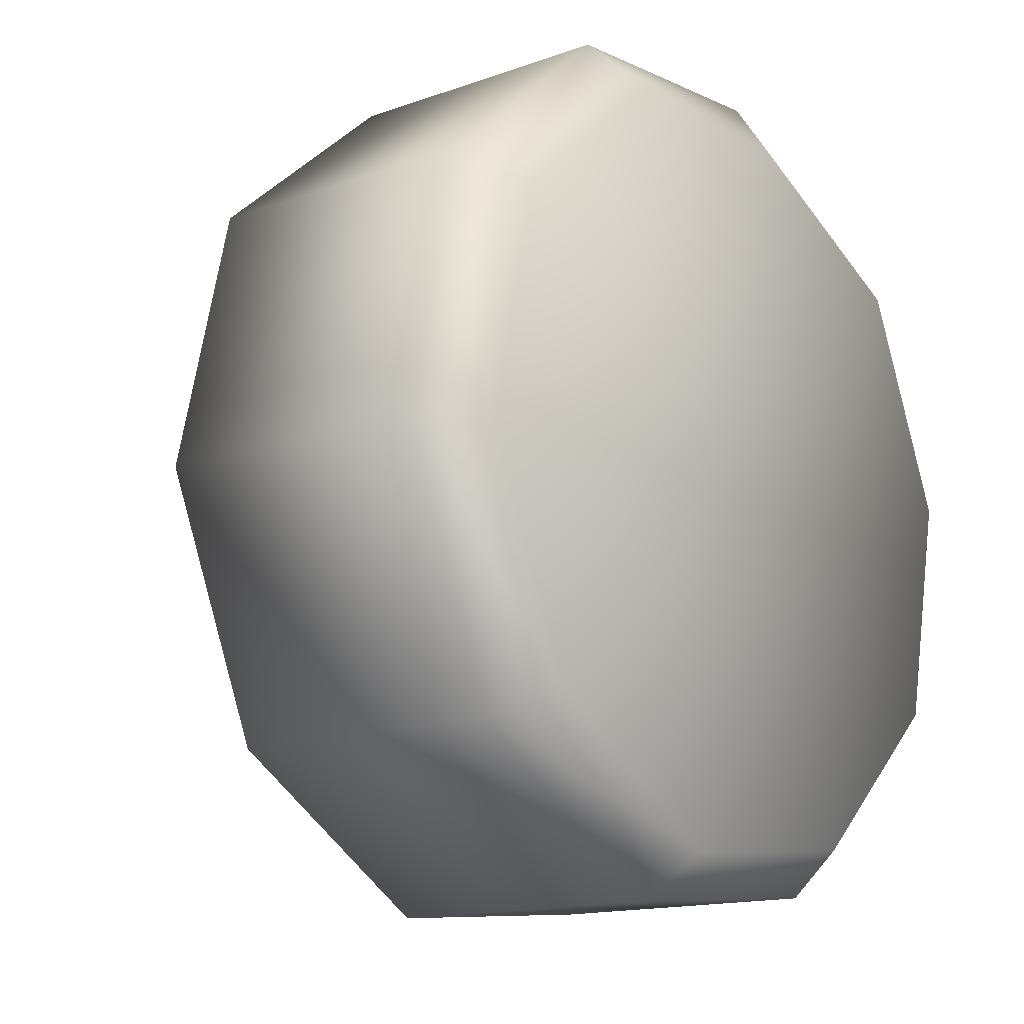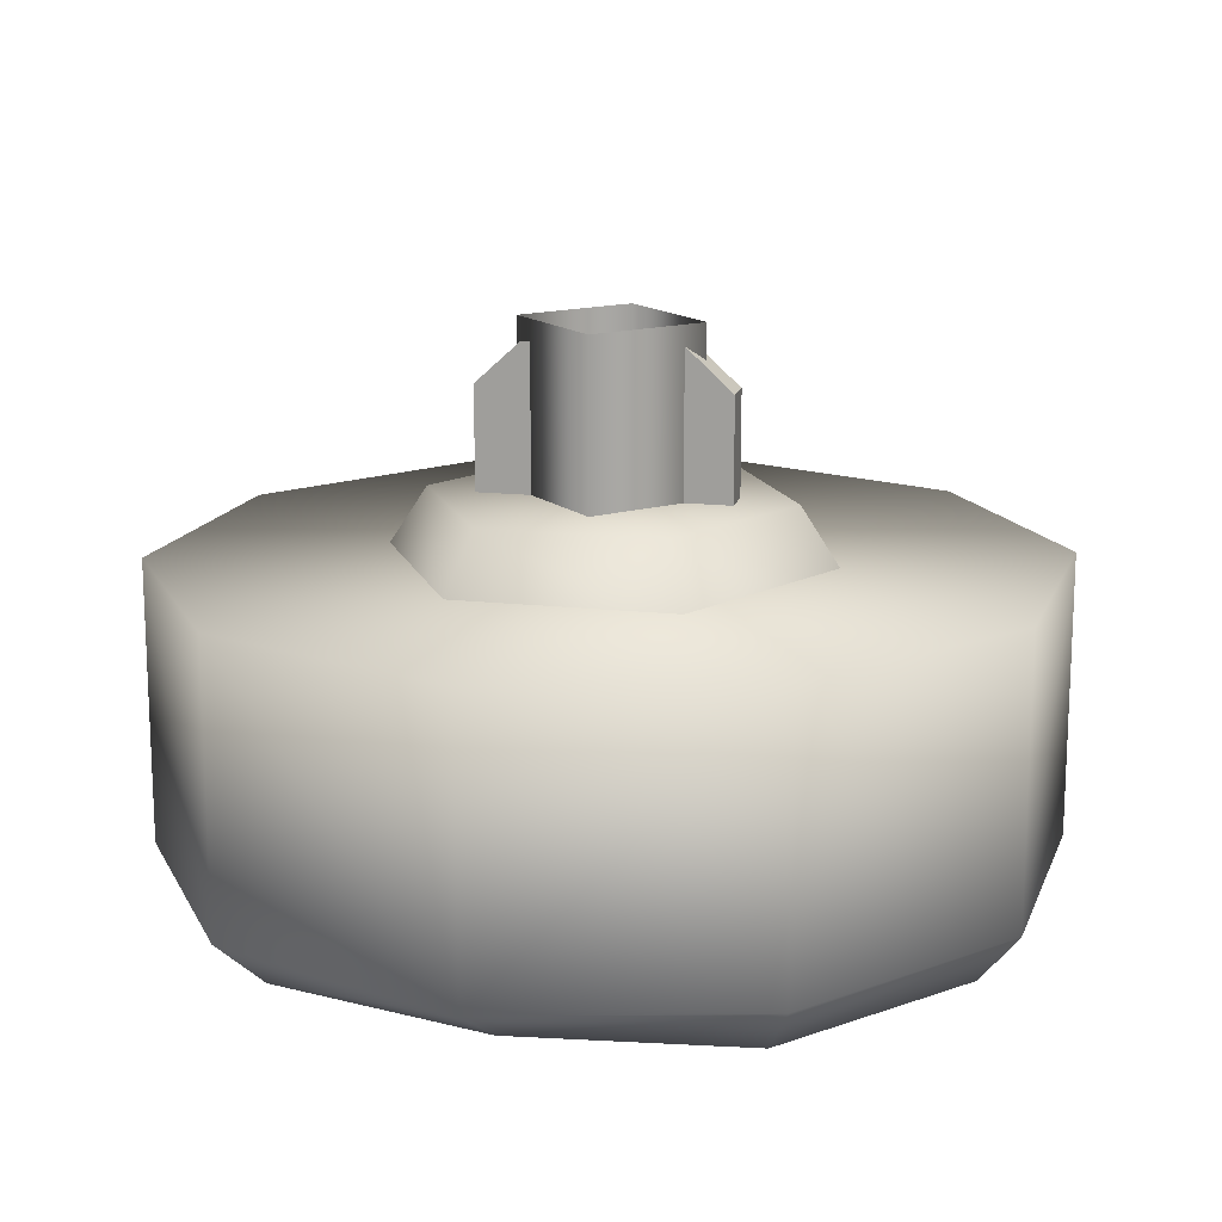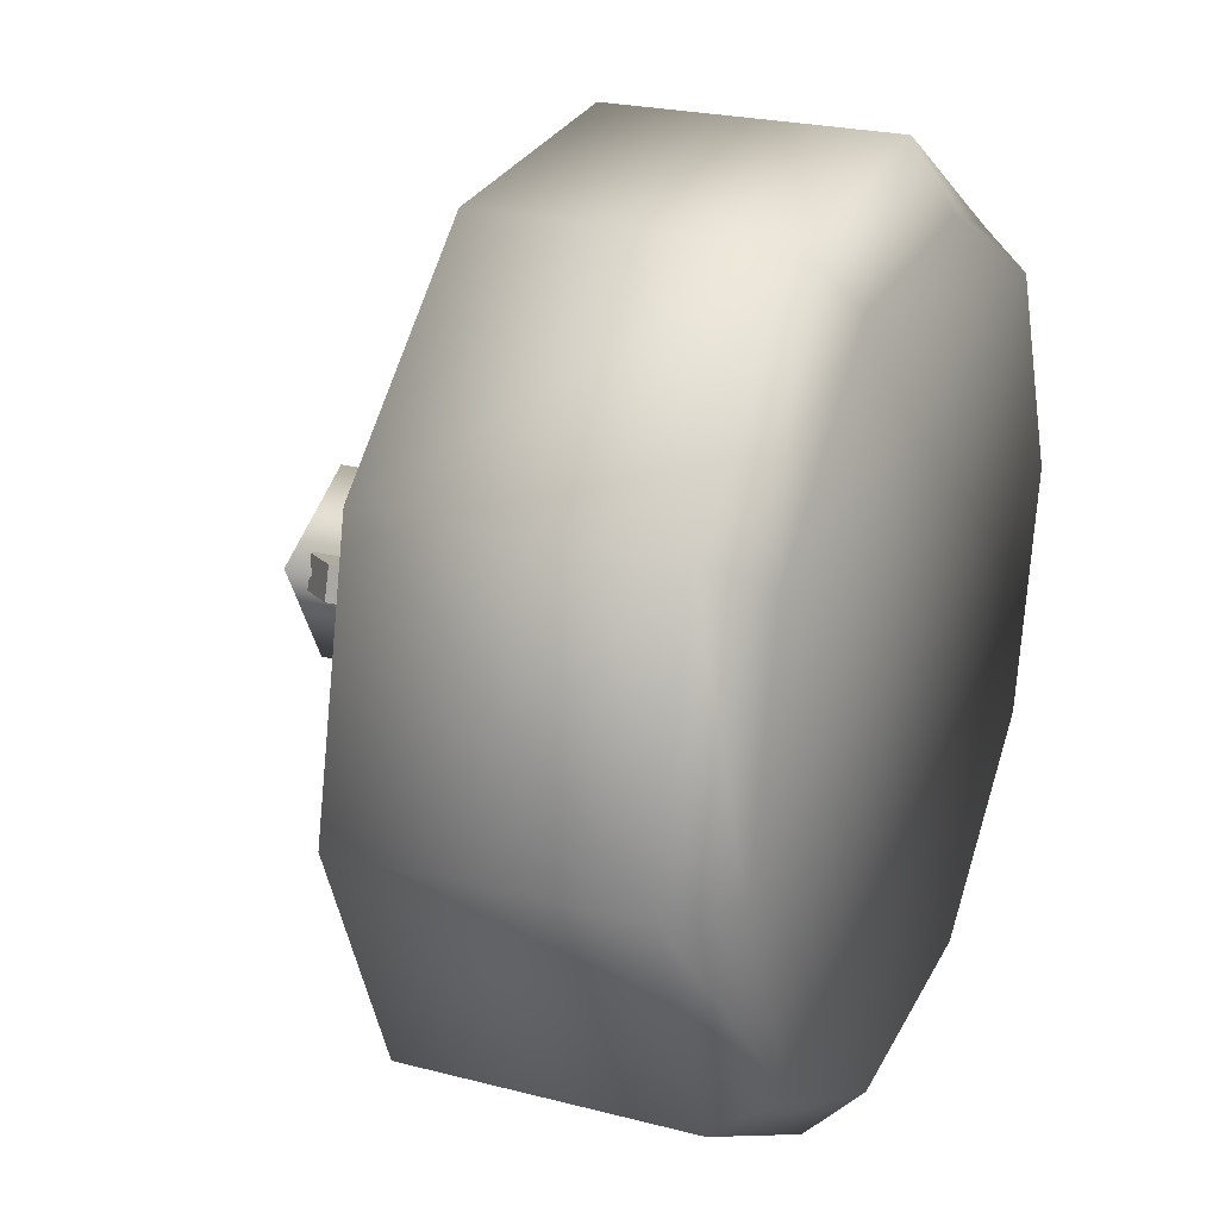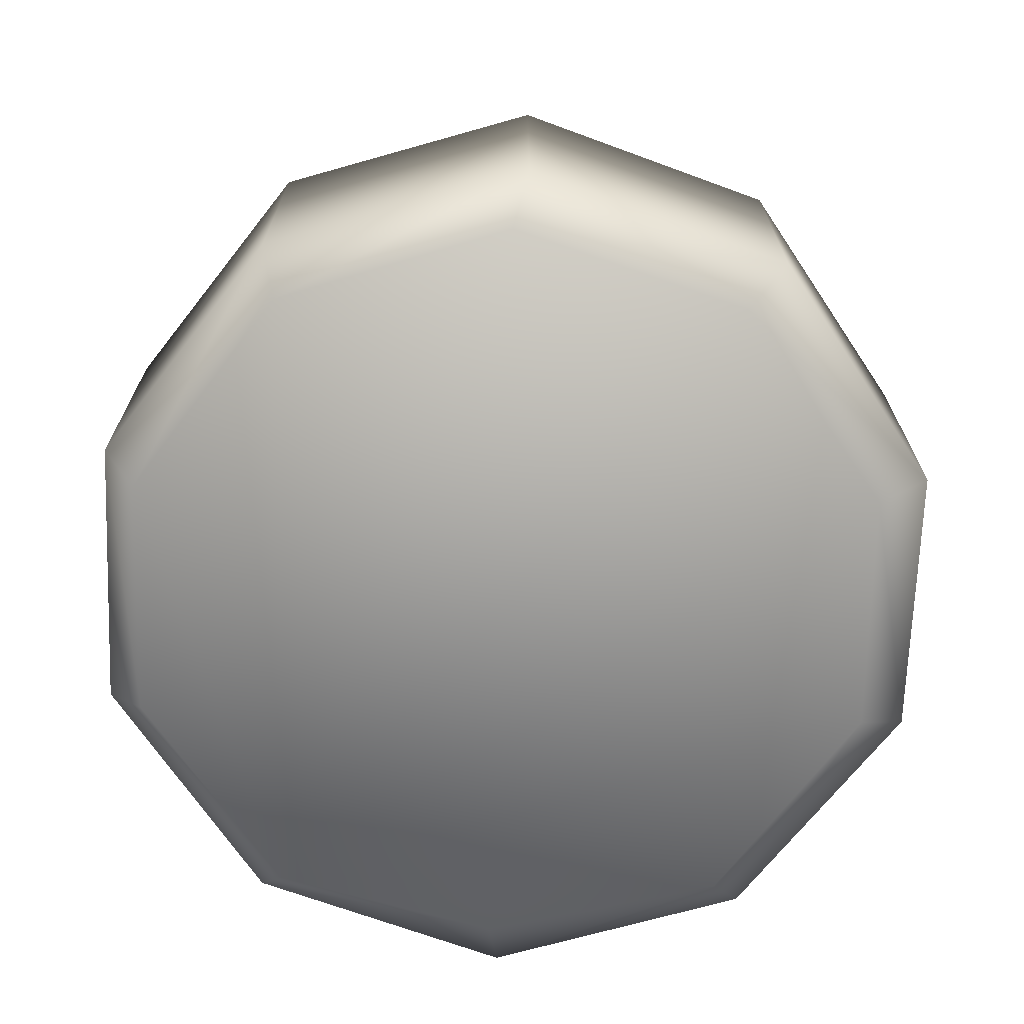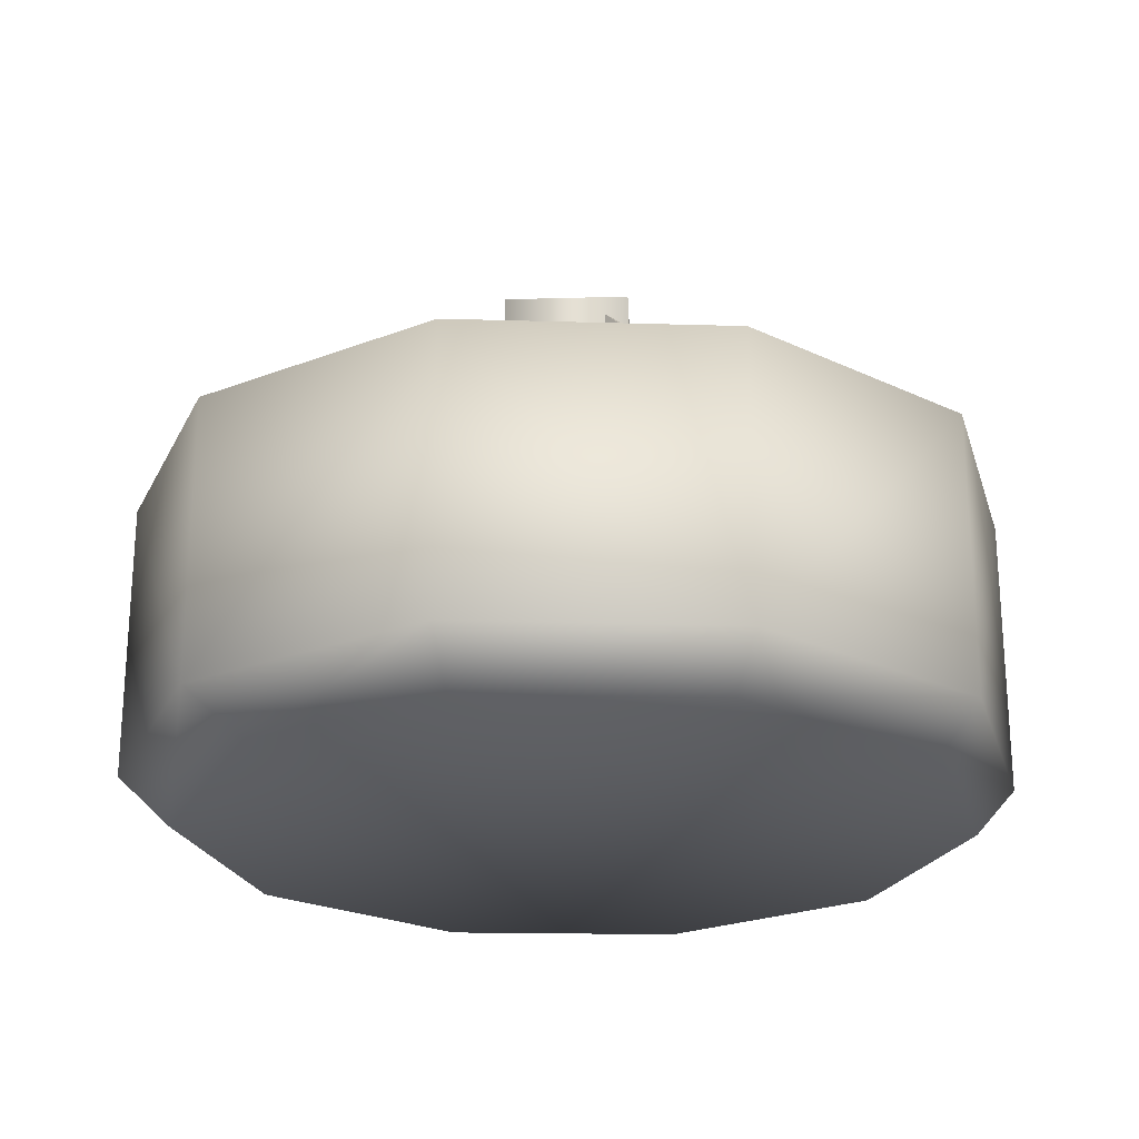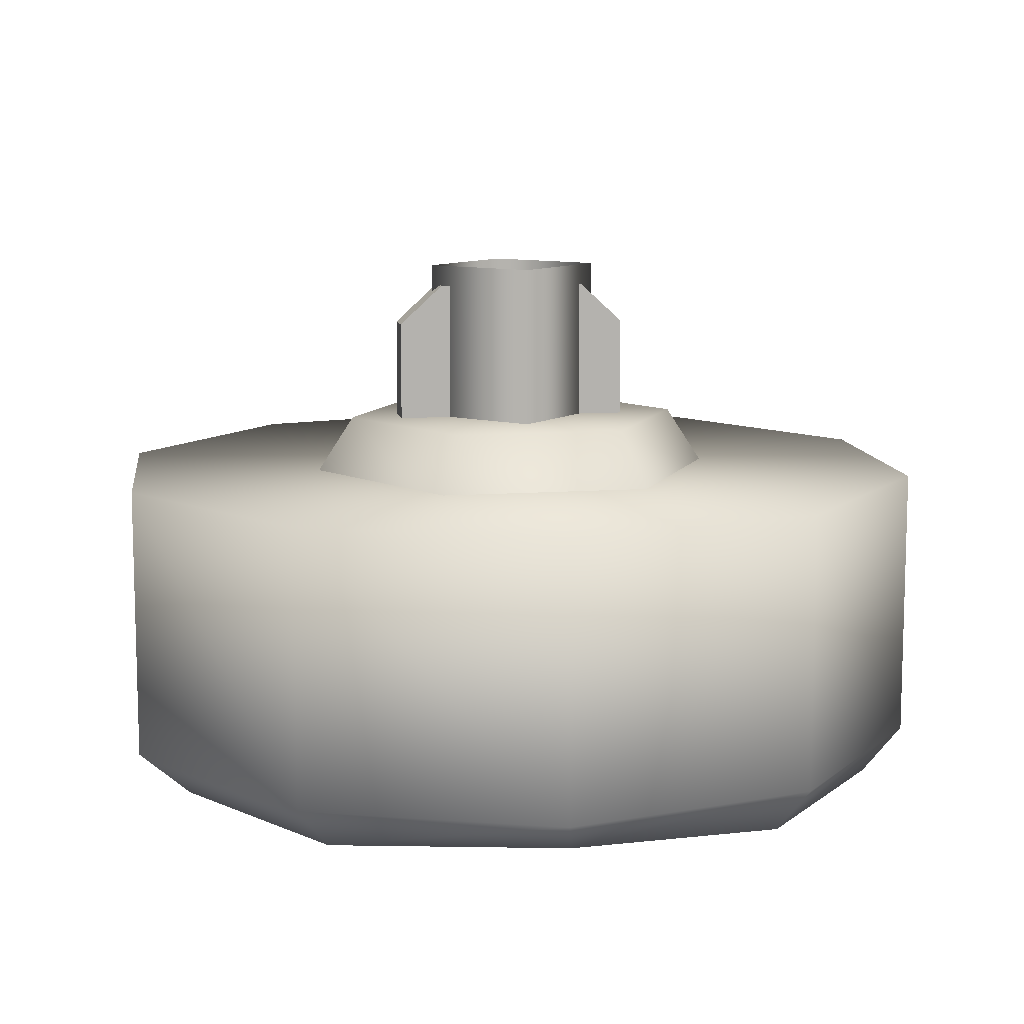
<metadata>
{"format":"obj","ext":"obj","renderer":"f3d","projection":"perspective","resolution":1024,"background":"white","views":[{"elev":-14.6,"azim":127.9,"up":"+Y"},{"elev":15.5,"azim":-150.4,"up":"+Z"},{"elev":23.6,"azim":113.5,"up":"+Y"},{"elev":-69.6,"azim":10.8,"up":"+Z"},{"elev":-23.4,"azim":-115.8,"up":"+Z"},{"elev":10.3,"azim":-174.3,"up":"+Z"}]}
</metadata>
<code>
g wheel_low_Cylinder.002
v 0.5671 0.6067 -1.581
v 0.1537 0.3582 -1.581
v -0.3268 0.4002 -1.581
v -0.6909 0.7166 -1.581
v -0.7994 1.187 -1.581
v -0.611 1.631 -1.581
v -0.1976 1.879 -1.581
v 0.647 1.521 -1.581
v 0.4819 0.6501 -2.173
v 0.5671 0.6067 -2.084
v 0.1101 0.4344 -2.173
v 0.1537 0.3582 -2.084
v -0.3174 0.4784 -2.173
v -0.3268 0.4002 -2.084
v -0.6375 0.7653 -2.173
v -0.6909 0.7166 -2.084
v -0.7278 1.186 -2.173
v -0.7994 1.187 -2.084
v -0.5538 1.579 -2.173
v -0.611 1.631 -2.084
v -0.1976 1.879 -2.084
v 0.5656 1.463 -2.173
v 0.647 1.521 -2.084
v 0.7555 1.051 -1.581
v 0.7555 1.051 -2.084
v 0.6558 1.043 -2.173
v 0.2829 1.837 -1.581
v 0.2829 1.837 -2.084
v 0.2455 1.75 -2.173
v -0.1915 1.769 -2.159
v 0.3697 1.235 -1.615
v 0.2835 1.209 -1.478
v 0.2742 0.8374 -1.615
v 0.07356 1.516 -1.615
v 0.05253 1.428 -1.478
v -0.3181 1.4 -1.615
v -0.2529 1.338 -1.478
v -0.4136 1.003 -1.615
v -0.3273 1.028 -1.478
v -0.1174 0.7215 -1.615
v -0.0964 0.809 -1.478
v 0.209 0.8993 -1.478
v -0.2173 1.03 -1.565
v -0.2173 1.03 -1.295
v 0.2031 1.154 -1.565
v -0.2343 1.087 -1.565
v -0.2343 1.087 -1.295
v 0.1861 1.211 -1.565
v 0.1861 1.211 -1.295
v 0.1085 1.188 -1.22
v 0.2031 1.154 -1.295
v 0.1255 1.131 -1.22
v -0.1397 1.053 -1.22
v -0.1567 1.11 -1.22
v 0.1307 1.164 -1.552
v 0.1307 1.164 -1.183
v 0.02321 0.966 -1.552
v -0.06708 1.271 -1.552
v -0.06708 1.271 -1.183
v -0.1746 1.073 -1.552
v -0.1746 1.073 -1.183
v 0.02321 0.966 -1.183
g wheel_low_textures
f 3 4 16 14
f 18 5 6 20
f 28 27 8 23
f 6 7 21 20
f 1 2 12 10
f 4 5 18 16
f 12 2 3 14
f 10 12 11 9
f 12 14 13 11
f 14 16 15 13
f 16 18 17 15
f 18 20 19 17
f 19 30 29 22 26 9 11 13 15 17
f 28 23 22 29
f 25 10 9 26
f 24 1 10 25
f 8 24 25 23
f 23 25 26 22
f 21 7 27 28
f 3 2 1 24 8 27 7 6 5 4
f 21 28 29 30
f 20 21 30 19
f 34 35 32 31
f 31 32 42 33
f 36 37 35 34
f 38 39 37 36
f 40 41 39 38
f 33 42 41 40
f 42 32 35 37 39 41
f 47 46 43 44
f 45 51 52 53 44 43
f 49 48 46 47 54 50
f 51 45 48 49
f 49 50 52 51
f 44 53 54 47
f 58 59 56 55
f 55 56 62 57
f 60 61 59 58
f 57 62 61 60

</code>
